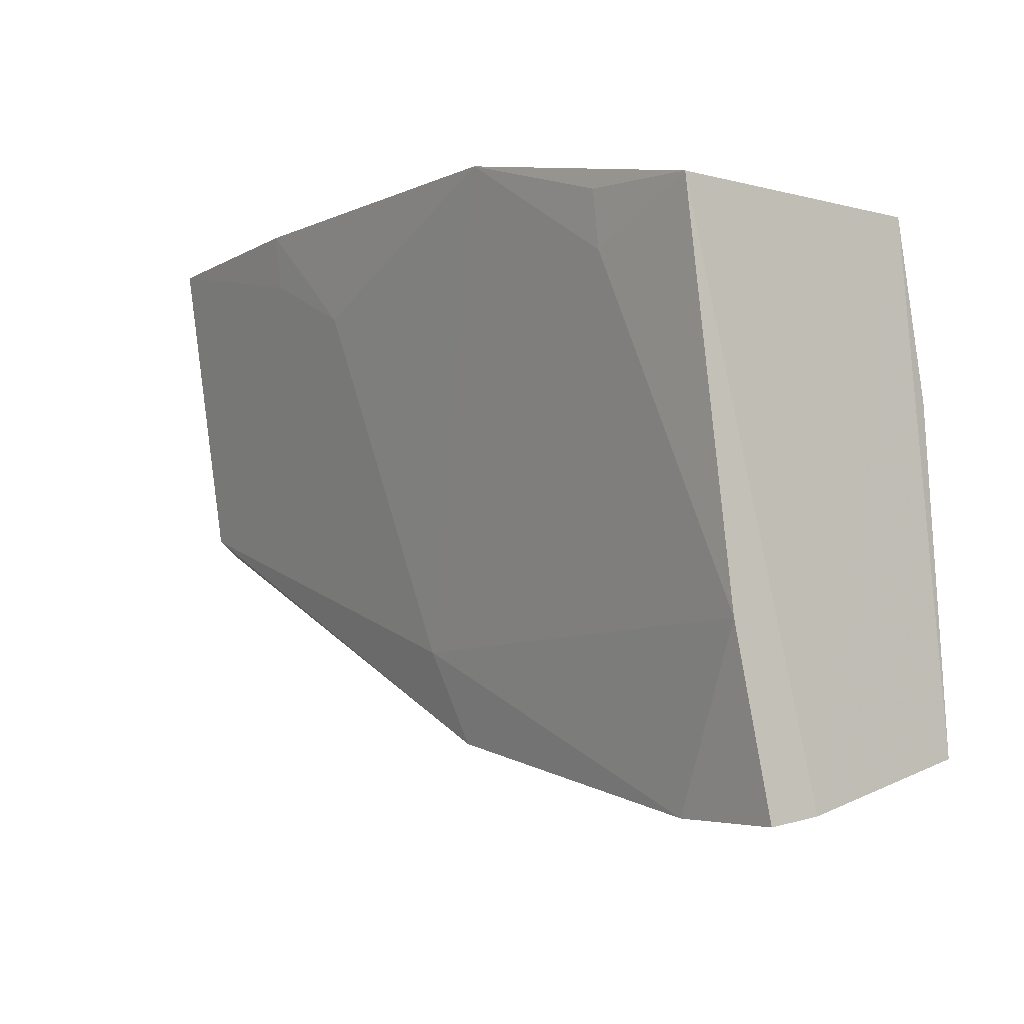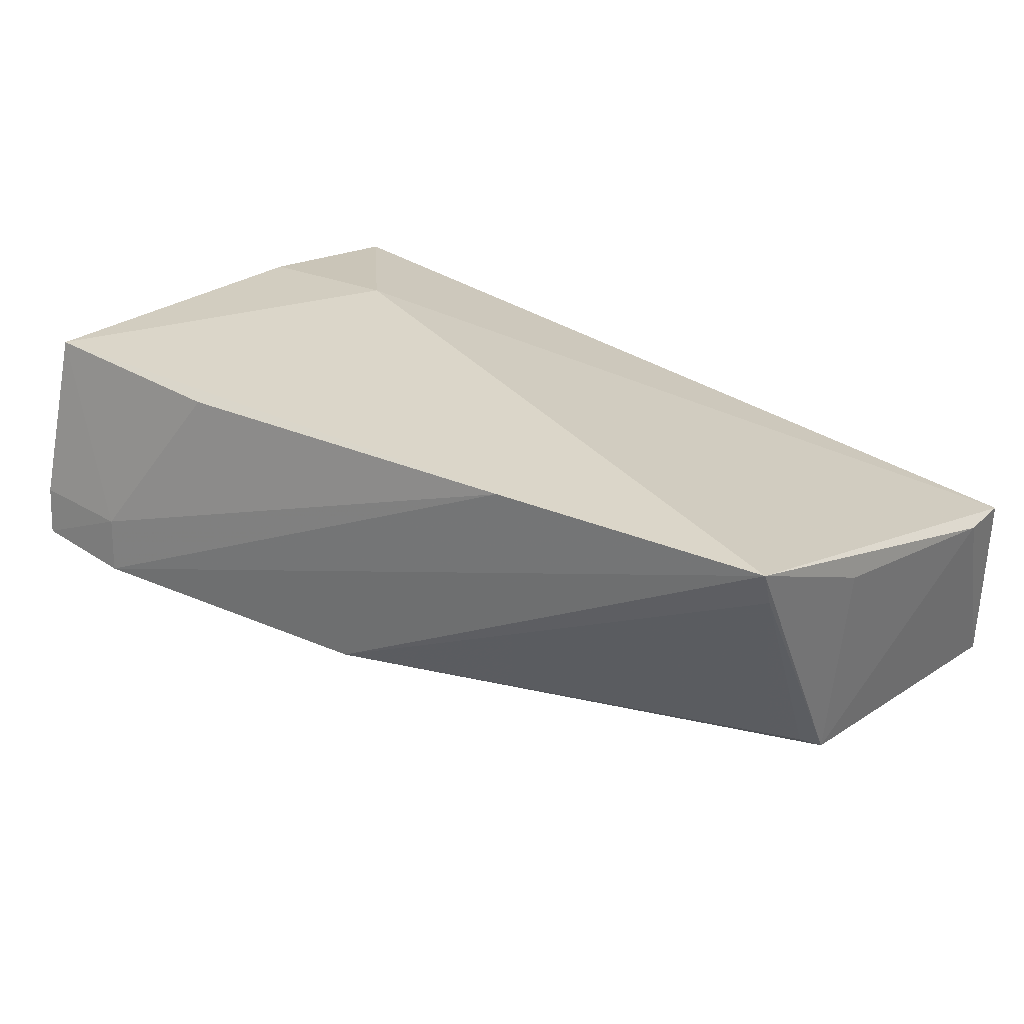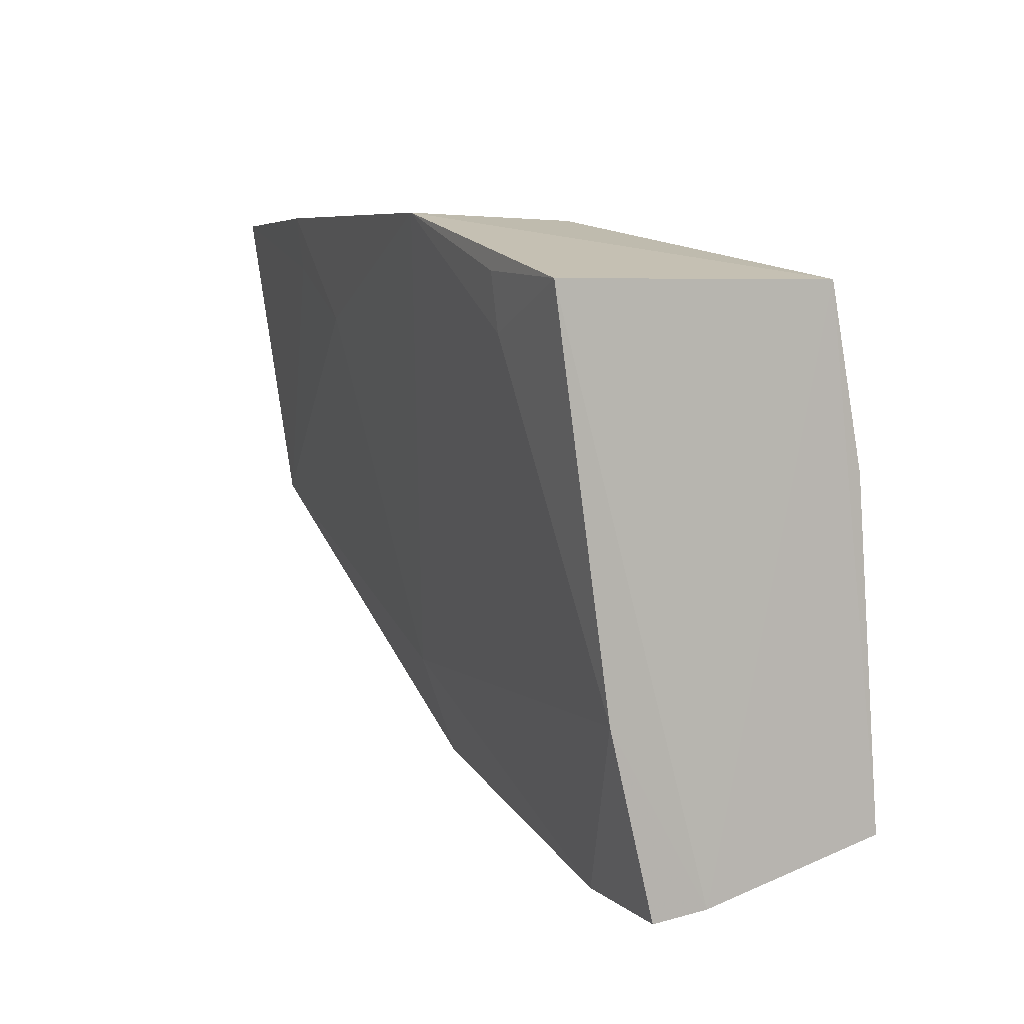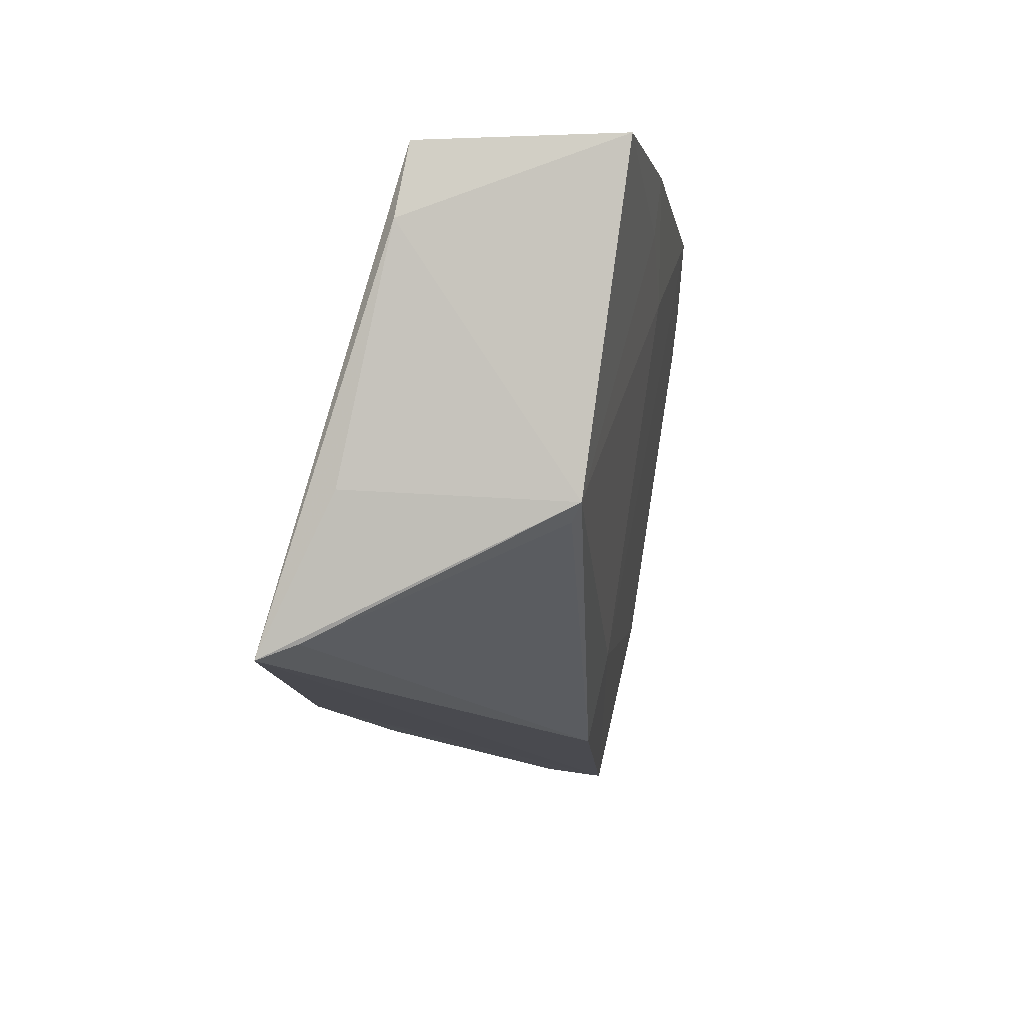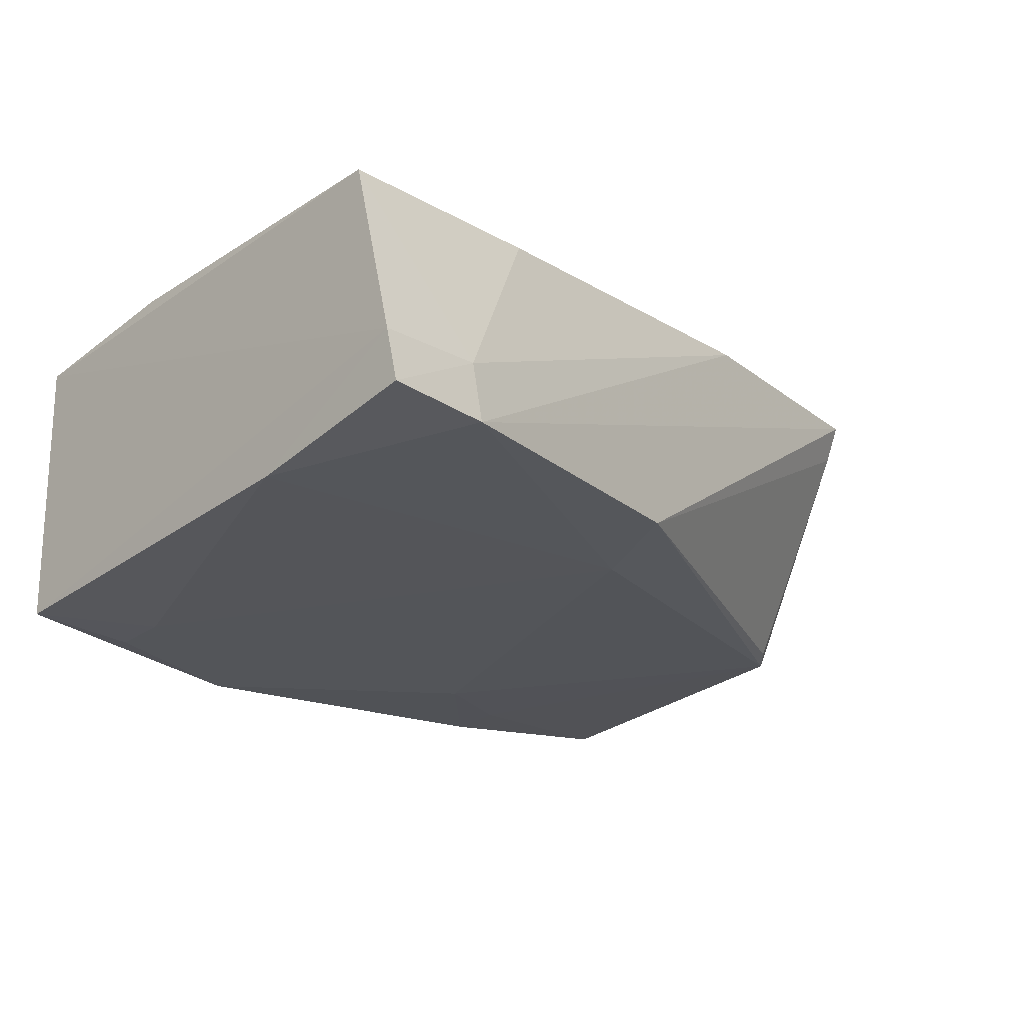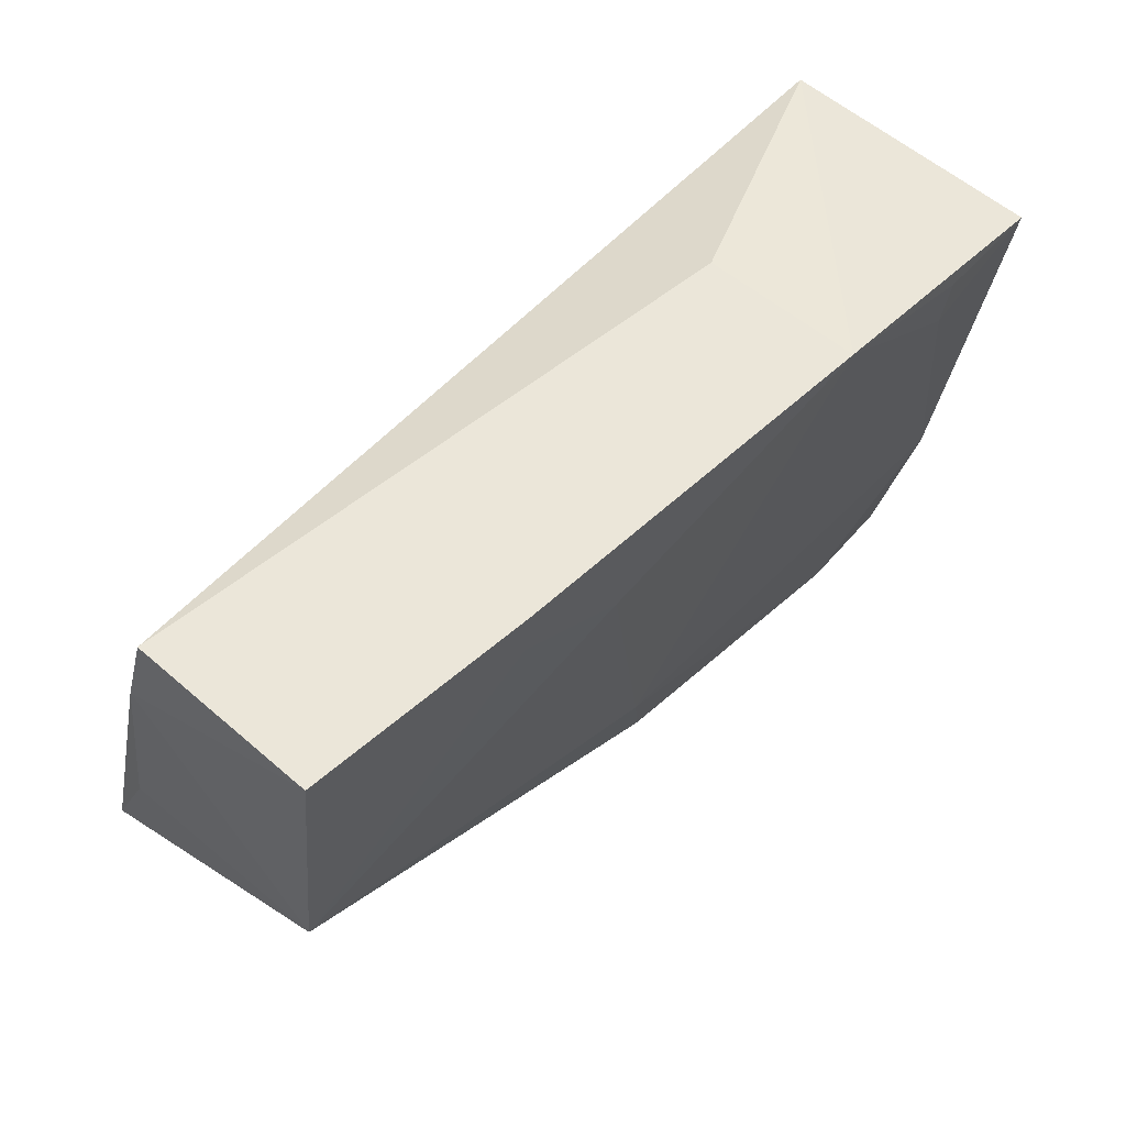
<metadata>
{"format":"obj","ext":"obj","renderer":"f3d","projection":"perspective","resolution":1024,"background":"white","views":[{"elev":-5.6,"azim":-127.6,"up":"+Y"},{"elev":32.4,"azim":40.8,"up":"+Z"},{"elev":6.7,"azim":-113.7,"up":"+Y"},{"elev":-2.2,"azim":95.9,"up":"+Y"},{"elev":-18.9,"azim":-44.5,"up":"+Z"},{"elev":55.2,"azim":133.4,"up":"+Y"}]}
</metadata>
<code>
v 0.001424 -0.03506 0.02631
v 0.001299 -0.03406 0.02358
v 0.002032 -0.003534 0.01671
v -0.0608 -0.007332 0.002438
v -0.06052 -0.04681 0.009335
v -0.0608 -0.007441 0.02131
v 0.002785 -0.00841 0.01757
v -0.03108 -0.04206 0.008173
v -0.04899 -0.01927 0.02492
v -0.04118 -0.003151 0.001121
v -0.06084 -0.04624 0.01294
v 0.001449 -0.0255 0.006363
v -0.05298 -0.04654 0.008743
v -0.0412 -0.003601 0.0125
v -0.0606 -0.03418 0.006286
v -0.06071 -0.04288 0.02532
v 0.002214 -0.0247 0.02118
v 0.0003268 -0.02669 0.007058
v 0.001894 -0.003341 0.003246
v -0.02893 -0.03553 0.006567
v -0.0533 -0.04603 0.01289
v -0.01403 -0.002979 0.002039
v -0.05272 -0.01078 0.002369
v -0.06061 -0.01952 0.02364
v -0.01839 -0.03886 0.0263
v -0.01406 -0.006846 0.002507
v -0.05275 -0.006912 0.001891
v -0.04546 -0.04233 0.02517
v -0.02182 -0.01057 0.002497
f 7 3 1
f 8 2 1
f 9 1 3
f 9 3 6
f 10 4 6
f 11 6 4
f 12 1 2
f 13 8 1
f 14 10 6
f 14 6 3
f 15 11 4
f 15 5 11
f 15 13 5
f 16 6 11
f 17 12 7
f 17 7 1
f 17 1 12
f 18 12 2
f 18 2 8
f 18 8 12
f 19 3 7
f 19 7 12
f 20 12 8
f 20 8 13
f 20 13 15
f 21 11 5
f 21 5 13
f 21 16 11
f 22 14 3
f 22 10 14
f 22 3 19
f 23 15 4
f 23 20 15
f 23 10 20
f 24 16 9
f 24 9 6
f 24 6 16
f 25 1 9
f 25 9 16
f 25 21 13
f 25 13 1
f 26 22 19
f 26 19 12
f 27 23 4
f 27 4 10
f 27 10 23
f 28 25 16
f 28 16 21
f 28 21 25
f 29 26 12
f 29 12 20
f 29 20 10
f 29 10 22
f 29 22 26

</code>
